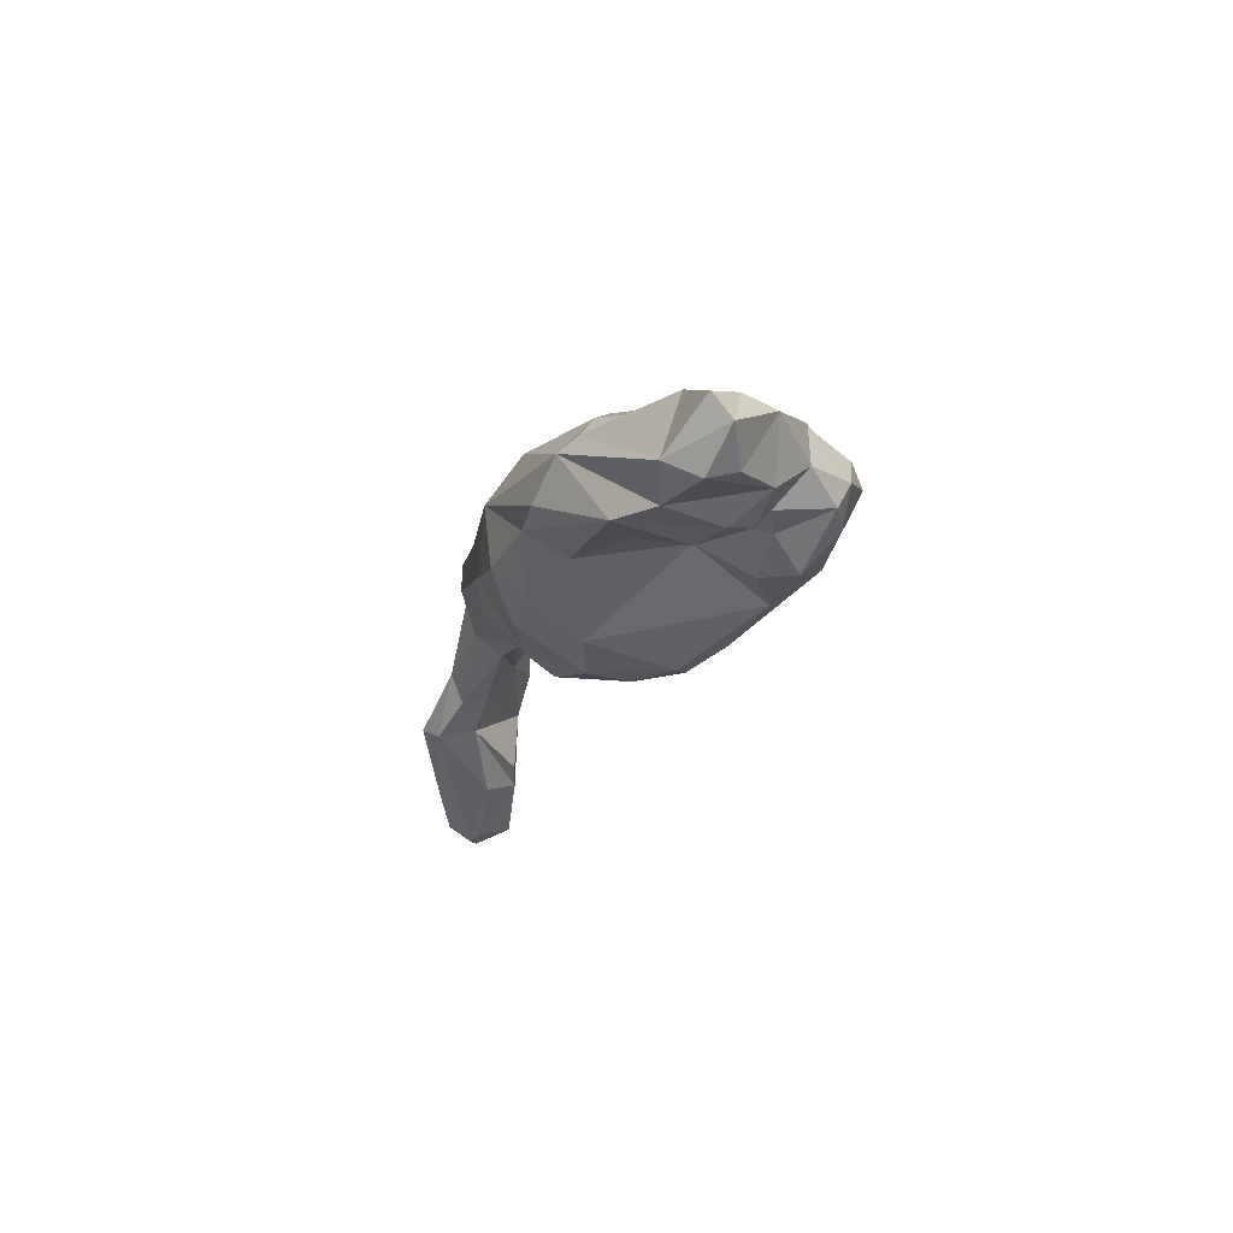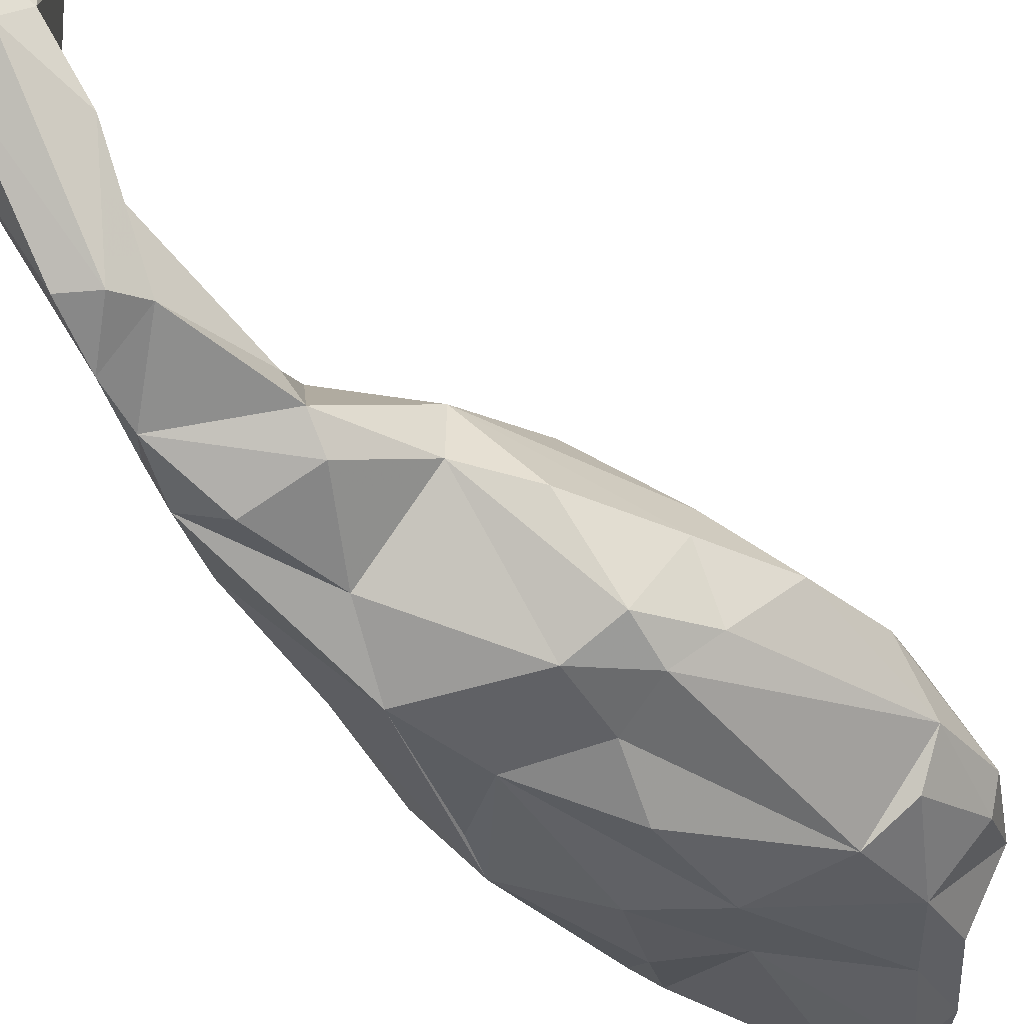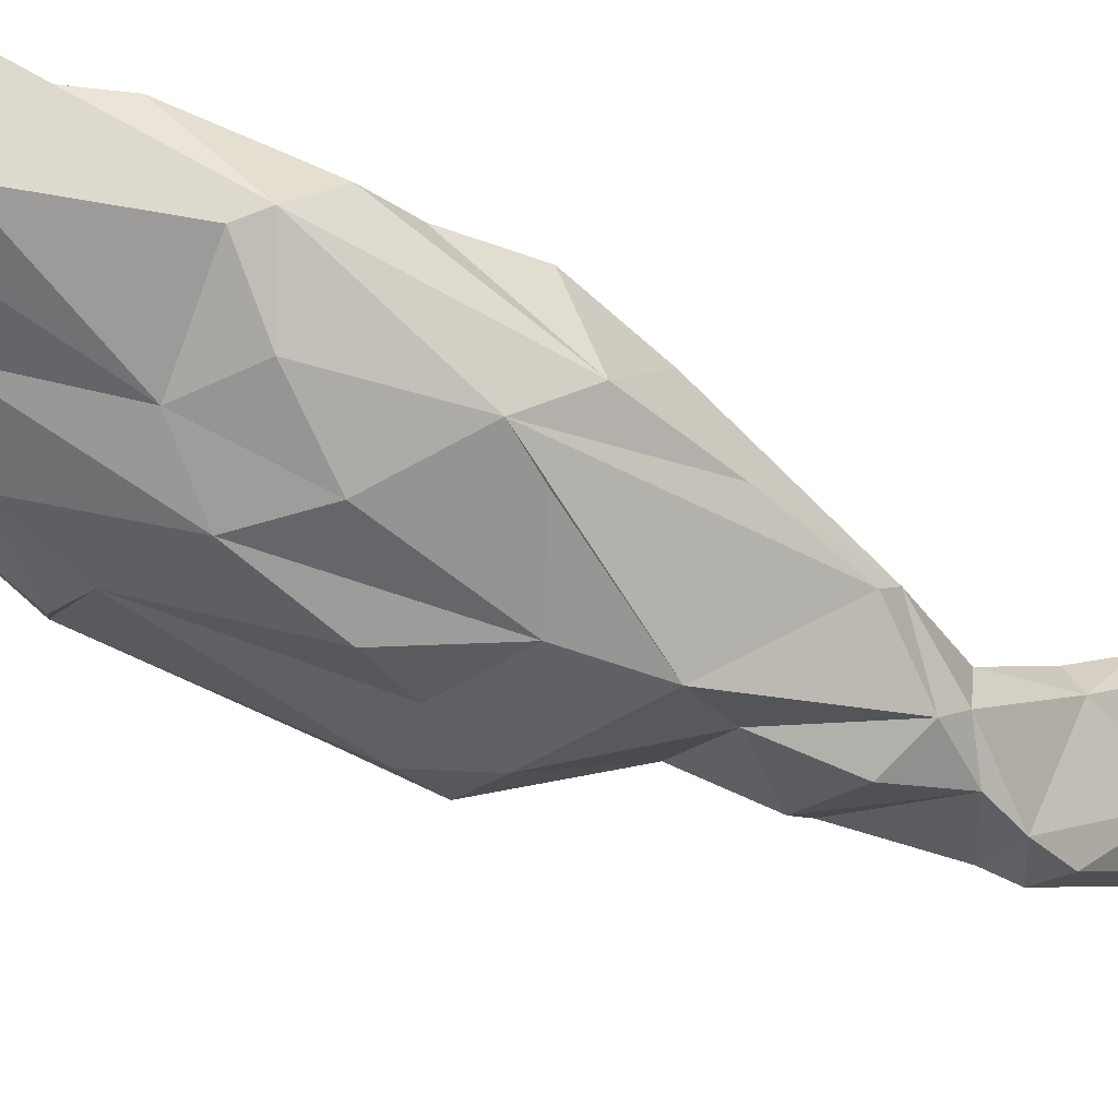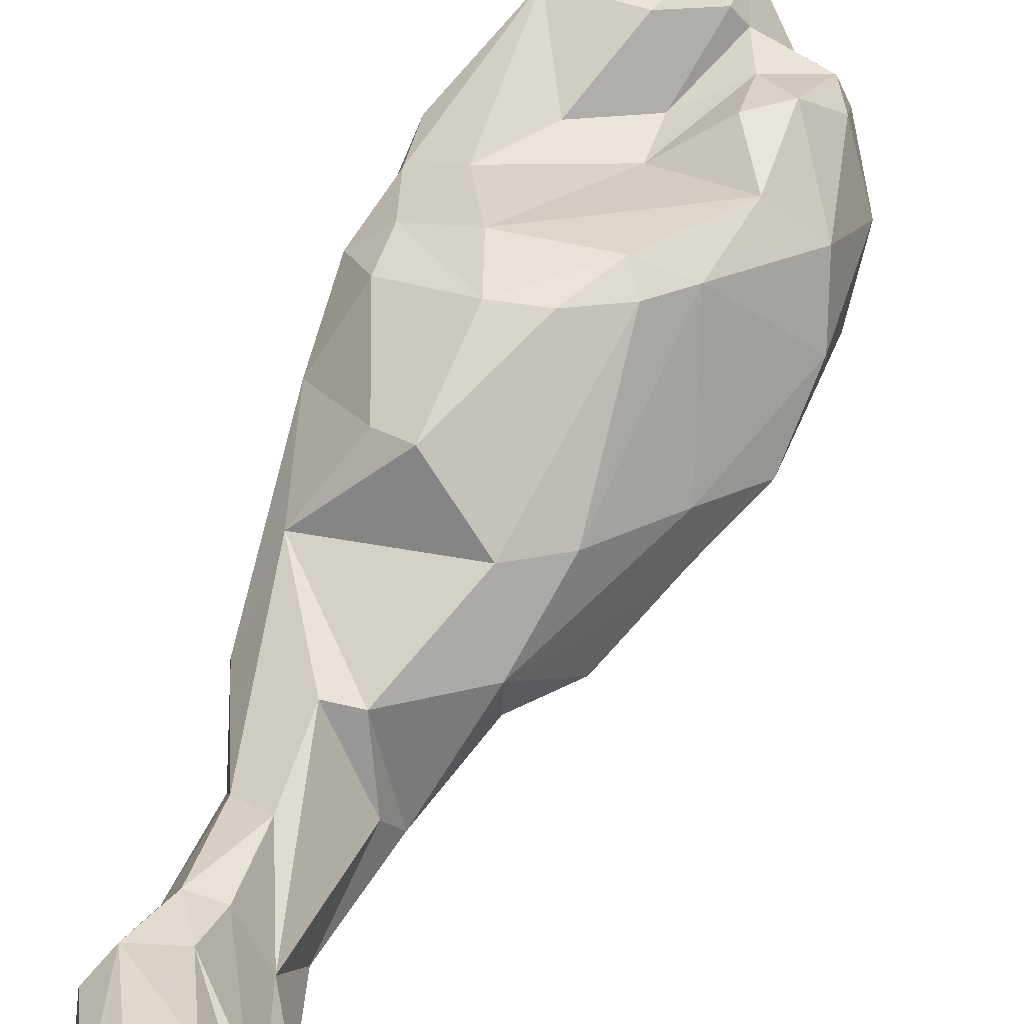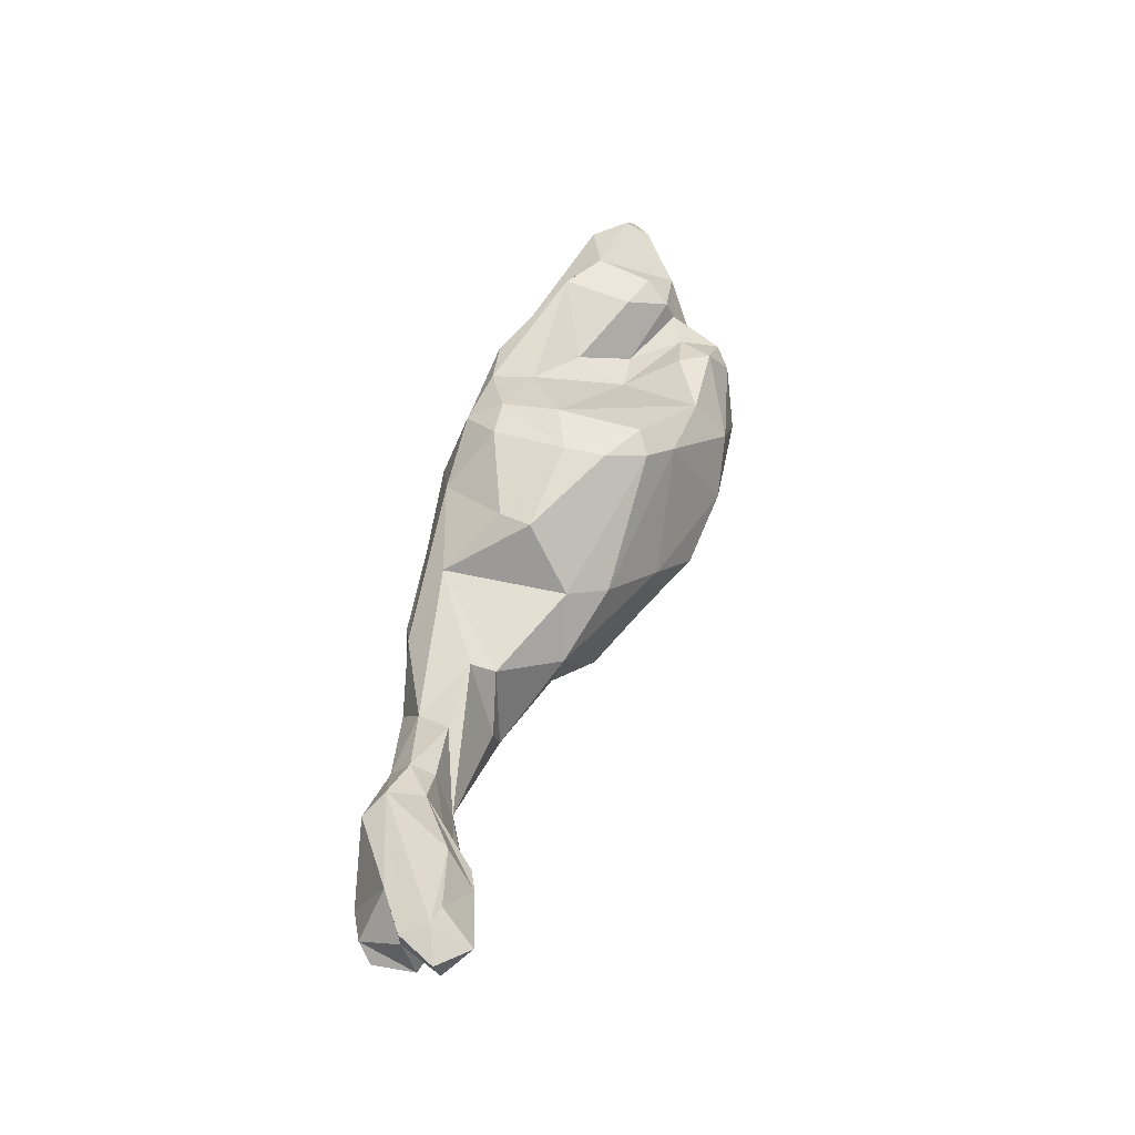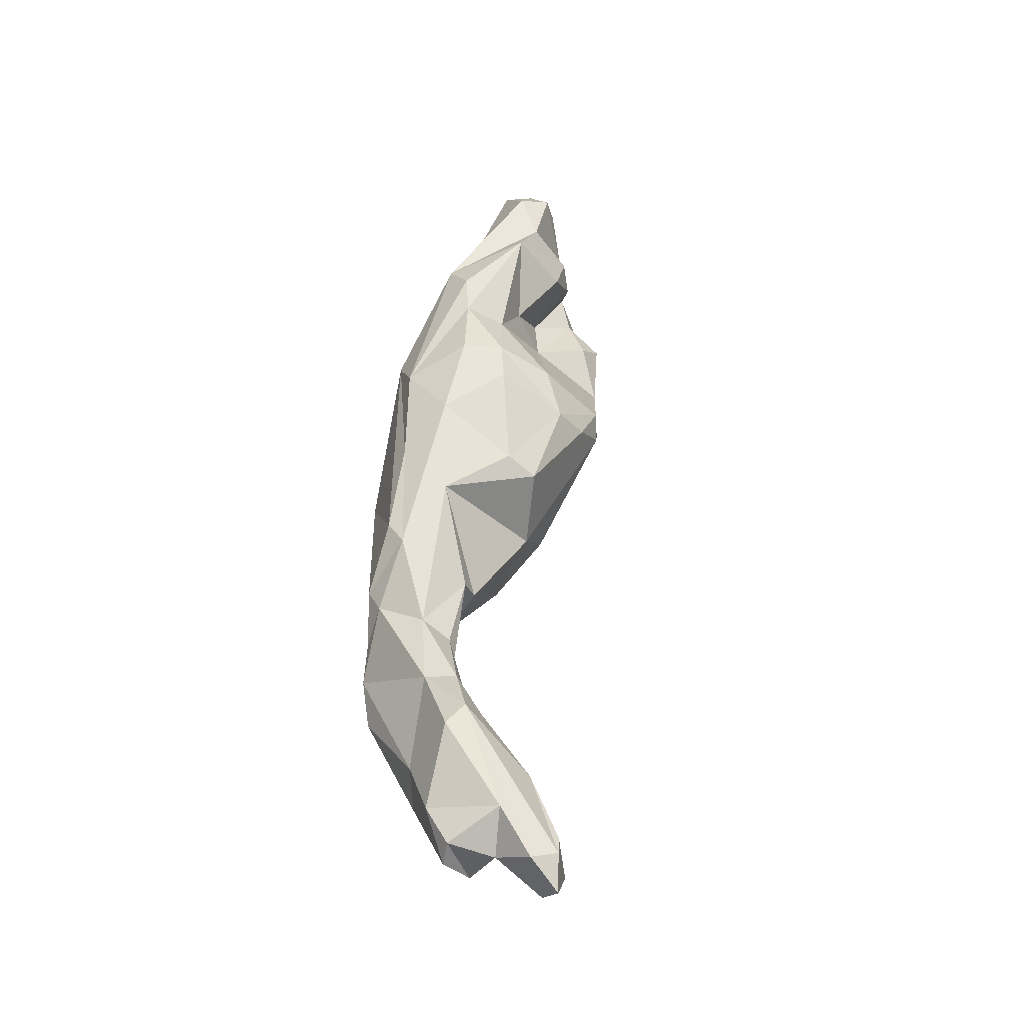
<metadata>
{"format":"obj","ext":"obj","renderer":"f3d","projection":"perspective","resolution":1024,"background":"white","views":[{"elev":75.1,"azim":3.3,"up":"+Y"},{"elev":-53.7,"azim":22.6,"up":"+Z"},{"elev":-45.3,"azim":-145.5,"up":"+Z"},{"elev":63.3,"azim":3.7,"up":"+Z"},{"elev":-29.7,"azim":-13.7,"up":"+Y"},{"elev":-24.9,"azim":-57.5,"up":"+Y"}]}
</metadata>
<code>
v 257.8 215.6 55.32
v 257.7 217.7 53.92
v 257.6 222.5 55.19
v 259.1 220.7 51.7
v 258.6 214.6 54.52
v 258.5 217.4 58.28
v 259.5 226.3 52.38
v 259.7 214.9 57.26
v 258.8 223.8 55.78
v 259.1 214.5 59.91
v 261.4 227.6 46.4
v 260.3 226.3 54.12
v 260.7 232 47.97
v 260.6 237.5 48.58
v 260.5 236.2 49.72
v 261.1 230.8 50.98
v 260.5 214.8 60.81
v 261.3 224.7 47
v 260.6 218.7 51
v 261.4 212.8 59.2
v 260.8 212.7 60.63
v 261.6 243.1 48.94
v 261 214.4 54.72
v 261 224 55.34
v 261.2 215.9 60.46
v 262.5 249 48.52
v 263.3 218.4 53
v 263.8 233.8 52.26
v 263.3 219.5 56.61
v 261.8 219.9 58.24
v 265.1 241.4 44.05
v 263 214.1 59.77
v 262.7 229.8 51.89
v 263.5 233.5 45.31
v 263.2 250.6 52.38
v 262.9 225.2 46.86
v 262.3 217.8 51.85
v 262.2 245.9 51.63
v 261.8 226 53.57
v 263.9 226.4 47.39
v 261.1 233.4 46.8
v 263.4 218 57.52
v 263.2 224.6 51.28
v 264.9 254.6 51.5
v 264 221.5 50.95
v 261.6 230.1 46.51
v 262.1 240 51.83
v 264.8 248.6 45.79
v 265.5 237.6 45.48
v 264.9 242.5 54.82
v 265 250.8 54.11
v 266.7 231.5 47.02
v 266.8 233 46.06
v 267.3 254.1 52.68
v 264.5 251.2 46.29
v 264.4 248.3 54.68
v 265.9 231.1 48.87
v 266.6 259.1 48.92
v 265.4 233.7 51.87
v 268.3 256.6 46.1
v 267.4 245.2 43.99
v 269.2 238.5 53.38
v 265.4 257.2 50.99
v 268.9 252.5 44.35
v 271.1 241.5 43.62
v 269.6 235.5 47.86
v 270.7 246.2 56.85
v 266.5 241.5 55.72
v 268.3 246.5 56.63
v 272.5 253.7 44.08
v 271.9 239.4 52.79
v 270.4 256.5 52.14
v 268.2 249.8 55.76
v 272.5 237.4 47.32
v 271.6 245.2 43.87
v 271.5 267 51.68
v 271.4 248.6 43.21
v 267.7 259.8 48.15
v 269.4 261.8 52.95
v 271.7 264 52.82
v 273.5 269.2 49.08
v 272.4 265.4 47.7
v 271.8 257.2 45.78
v 273.4 255.1 51.82
v 277 253.5 44.71
v 269.7 235.4 50.73
v 273.7 240.8 44.4
v 273 248.5 56.66
v 273.5 246.9 56.39
v 273.3 260.4 53.53
v 273.5 267.6 52.63
v 275.7 241.5 48.05
v 274.6 269.5 50.52
v 275.1 267.4 52.12
v 275.9 243.7 45.59
v 277.4 252.6 54.08
v 275 265.5 47.72
v 274 257.7 51.17
v 275.7 242.4 50.59
v 274.8 262.6 53.25
v 274 243.3 43.99
v 276.5 256.2 53.72
v 276.8 264.1 51.73
v 276.1 261.3 52.75
v 276.8 265.1 48.37
v 276.5 261.4 46.97
v 278.5 244.8 48.42
v 277.1 258.8 52.25
v 275.5 248.4 55.25
v 276.8 261.1 51.81
v 278.4 261.1 47.45
v 279.4 252.7 45.69
v 278.6 261.6 49.69
v 278.6 257 53.67
v 278.1 257.5 45.87
v 280.1 249 49.79
v 280.7 251.4 47.3
v 280.7 259.3 49.67
v 280.4 257.7 51.63
v 280 259.7 51.1
v 280.9 256.2 47.55
v 280 252.1 51.96
v 281.6 255.3 48.67
g foo
f 5 1 2
f 5 2 4
f 1 23 8
f 23 1 5
f 23 5 19
f 19 5 4
f 19 4 18
f 18 4 11
f 37 23 19
f 37 27 23
f 37 19 36
f 36 19 18
f 36 11 40
f 36 18 11
f 27 37 45
f 37 36 45
f 45 36 40
f 6 8 10
f 6 1 8
f 2 1 6
f 2 6 3
f 4 2 3
f 4 3 7
f 20 21 10
f 20 10 8
f 11 4 7
f 11 7 13
f 32 21 20
f 20 8 42
f 42 8 23
f 11 13 46
f 46 13 41
f 20 42 32
f 27 24 29
f 27 39 24
f 34 46 41
f 42 27 29
f 42 23 27
f 39 27 43
f 40 11 46
f 43 27 45
f 40 43 45
f 40 57 43
f 46 34 53
f 57 40 52
f 52 40 46
f 52 46 53
f 53 34 49
f 9 6 10
f 3 6 9
f 9 7 3
f 9 10 17
f 7 9 12
f 21 17 10
f 17 25 30
f 9 17 30
f 9 30 24
f 12 9 24
f 7 12 16
f 13 7 16
f 13 16 15
f 41 13 15
f 15 14 41
f 17 32 25
f 17 21 32
f 12 24 39
f 12 39 33
f 16 12 33
f 41 14 31
f 32 42 25
f 30 25 42
f 16 33 28
f 24 42 29
f 24 30 42
f 33 39 43
f 28 33 43
f 43 57 28
f 49 34 41
f 49 41 31
f 59 28 57
f 49 31 65
f 52 59 57
f 52 86 59
f 66 53 49
f 65 31 61
f 75 65 61
f 66 86 52
f 52 53 66
f 66 49 65
f 66 65 87
f 86 66 74
f 74 66 87
f 87 65 101
f 101 65 75
f 86 74 92
f 92 87 95
f 92 74 87
f 87 101 95
f 15 16 47
f 15 22 14
f 16 28 47
f 14 22 55
f 14 55 31
f 31 55 48
f 47 28 59
f 61 31 48
f 59 62 47
f 86 62 59
f 75 61 77
f 62 86 71
f 86 99 71
f 75 77 85
f 86 92 99
f 101 75 85
f 101 85 117
f 99 92 107
f 107 92 95
f 107 95 117
f 117 95 101
f 26 22 38
f 38 15 47
f 22 15 38
f 55 22 26
f 47 50 38
f 50 47 68
f 48 55 61
f 61 55 64
f 47 62 68
f 61 64 70
f 62 89 68
f 77 61 70
f 71 89 62
f 85 77 70
f 99 109 71
f 109 89 71
f 109 99 116
f 85 112 117
f 107 116 99
f 107 117 116
f 38 35 26
f 26 35 44
f 35 38 56
f 44 63 26
f 38 50 56
f 26 58 55
f 60 55 58
f 50 68 69
f 50 69 56
f 55 60 64
f 68 67 69
f 64 60 83
f 83 70 64
f 68 89 67
f 83 106 70
f 85 70 115
f 70 106 115
f 112 85 115
f 122 109 116
f 121 112 115
f 121 117 112
f 123 117 121
f 116 123 122
f 117 123 116
f 51 35 56
f 35 51 44
f 44 51 54
f 26 63 58
f 78 60 58
f 51 56 69
f 51 69 73
f 54 51 73
f 54 84 72
f 54 73 84
f 83 60 78
f 72 84 98
f 73 69 88
f 73 88 96
f 73 96 84
f 106 83 97
f 69 67 88
f 88 67 89
f 84 96 102
f 84 102 108
f 98 84 108
f 88 89 109
f 88 109 96
f 115 106 111
f 96 109 122
f 96 122 114
f 115 111 118
f 118 121 115
f 119 114 122
f 119 122 123
f 119 123 118
f 118 123 121
f 63 79 58
f 44 54 79
f 63 44 79
f 72 79 54
f 72 90 79
f 78 82 83
f 90 72 98
f 83 82 97
f 90 98 104
f 104 98 110
f 105 106 97
f 108 110 98
f 111 105 113
f 105 111 106
f 114 102 96
f 108 102 114
f 110 108 120
f 110 120 113
f 108 114 120
f 113 120 118
f 113 118 111
f 120 114 119
f 120 119 118
f 58 80 76
f 58 79 80
f 78 58 76
f 76 82 78
f 82 76 81
f 80 100 103
f 80 79 100
f 80 103 91
f 93 82 81
f 79 90 100
f 103 94 91
f 105 93 94
f 97 93 105
f 82 93 97
f 100 90 104
f 94 103 105
f 100 104 103
f 103 104 110
f 103 110 113
f 105 103 113
f 76 80 91
f 76 91 93
f 93 81 76
f 93 91 94
g

</code>
